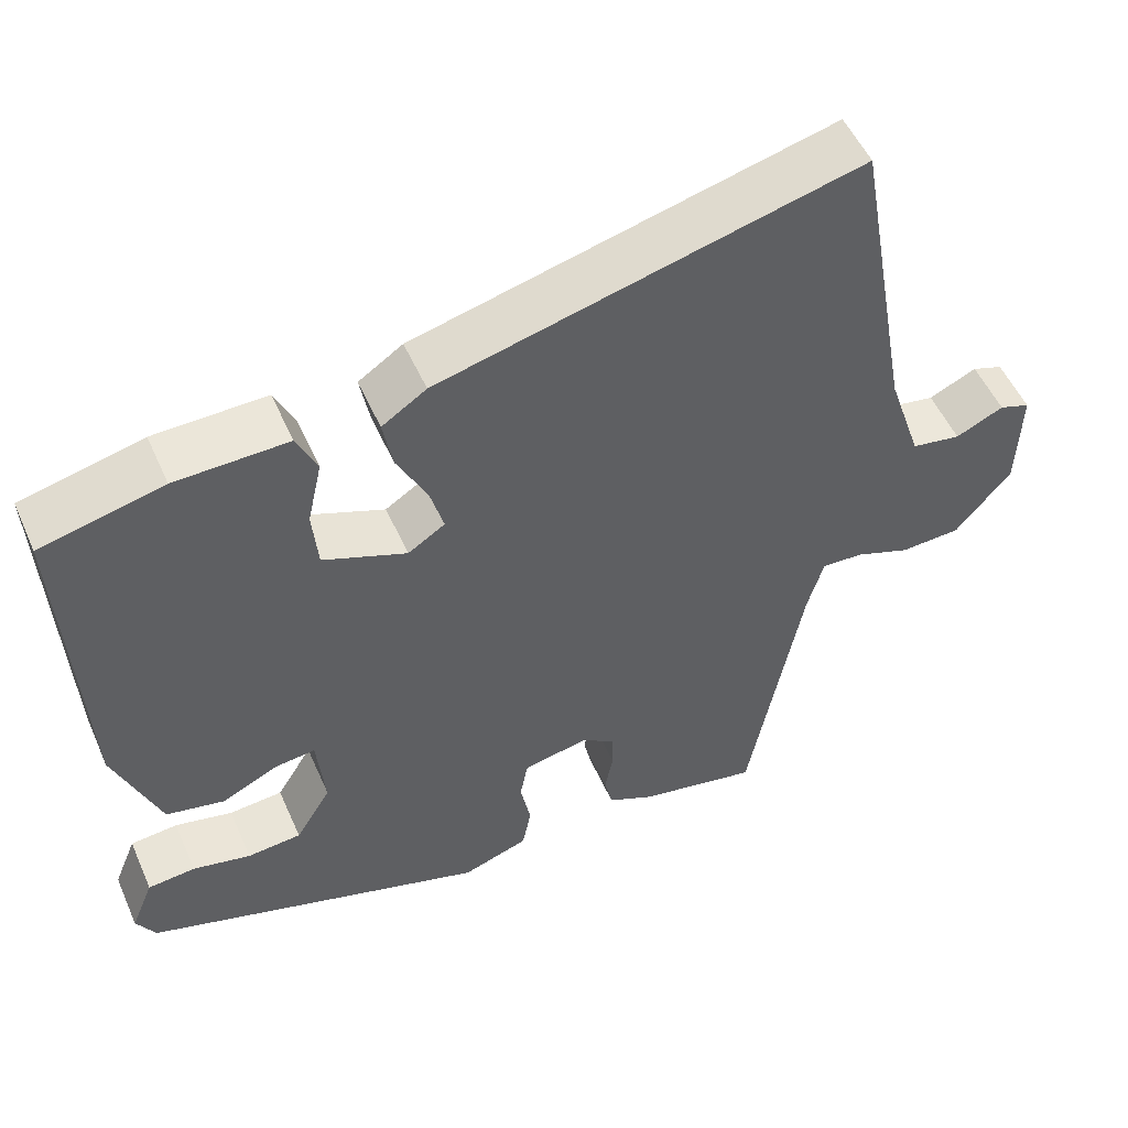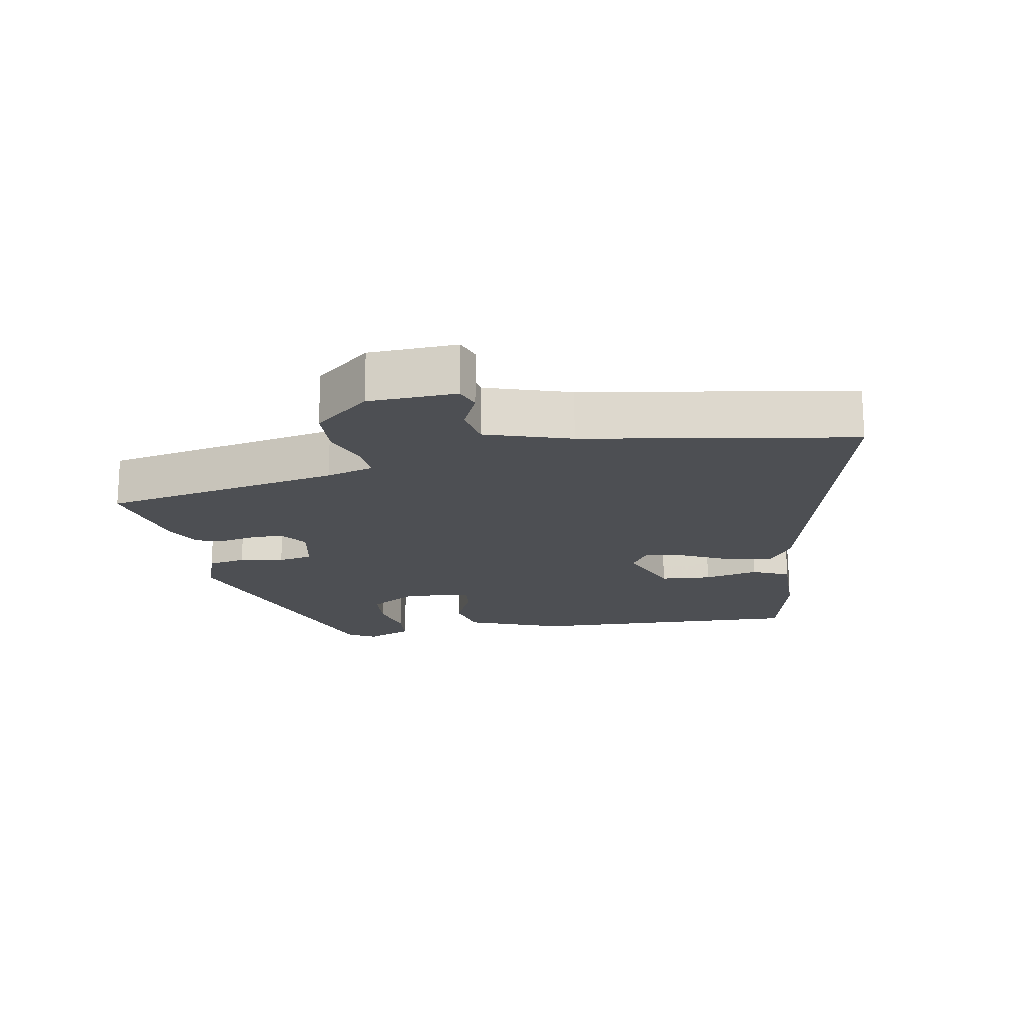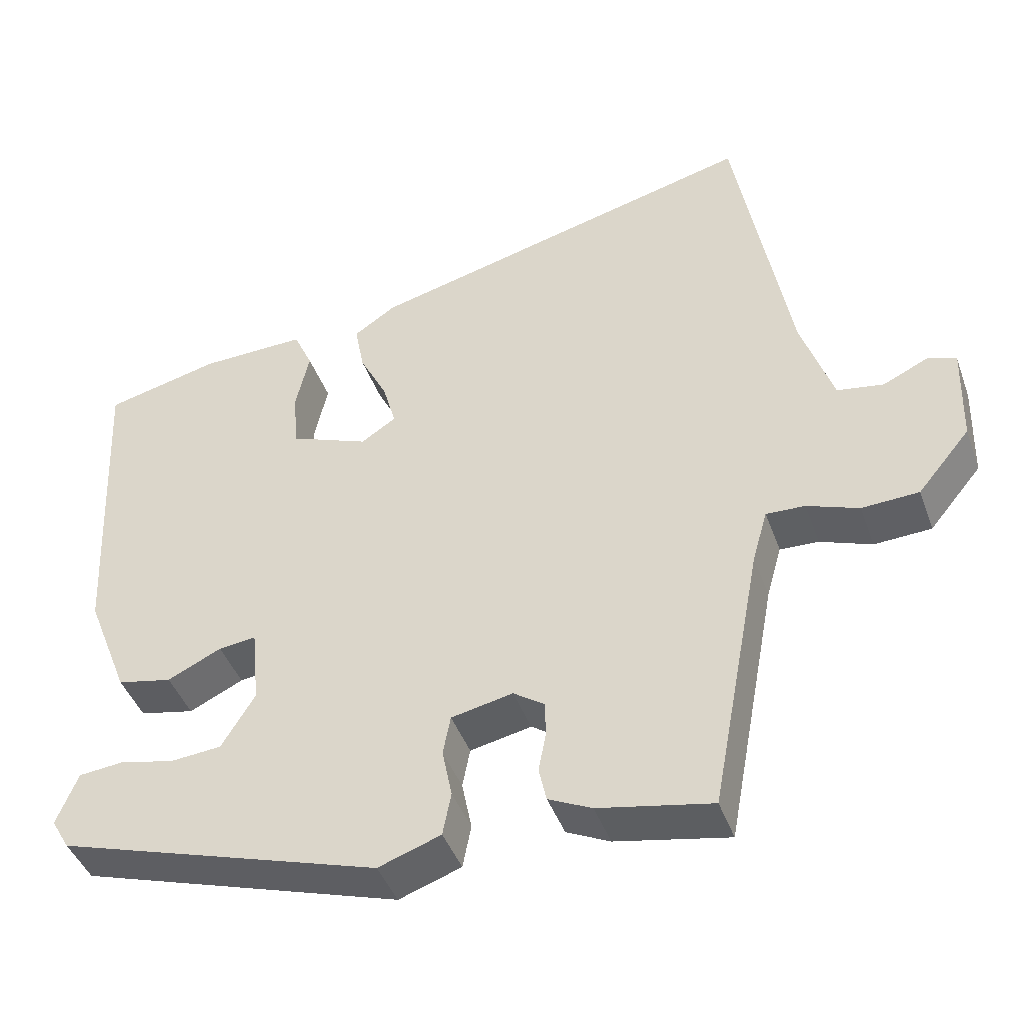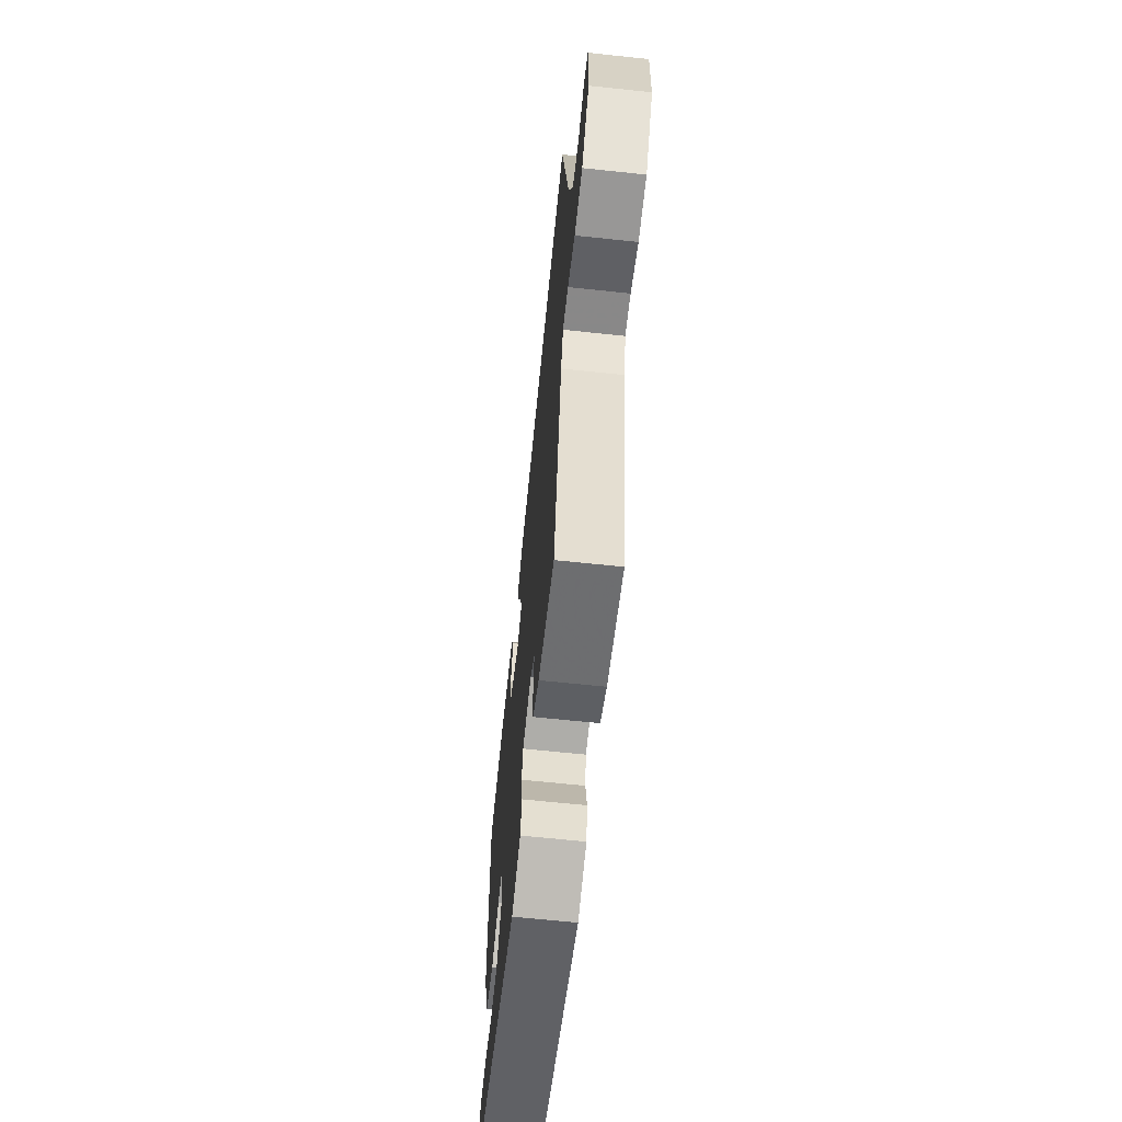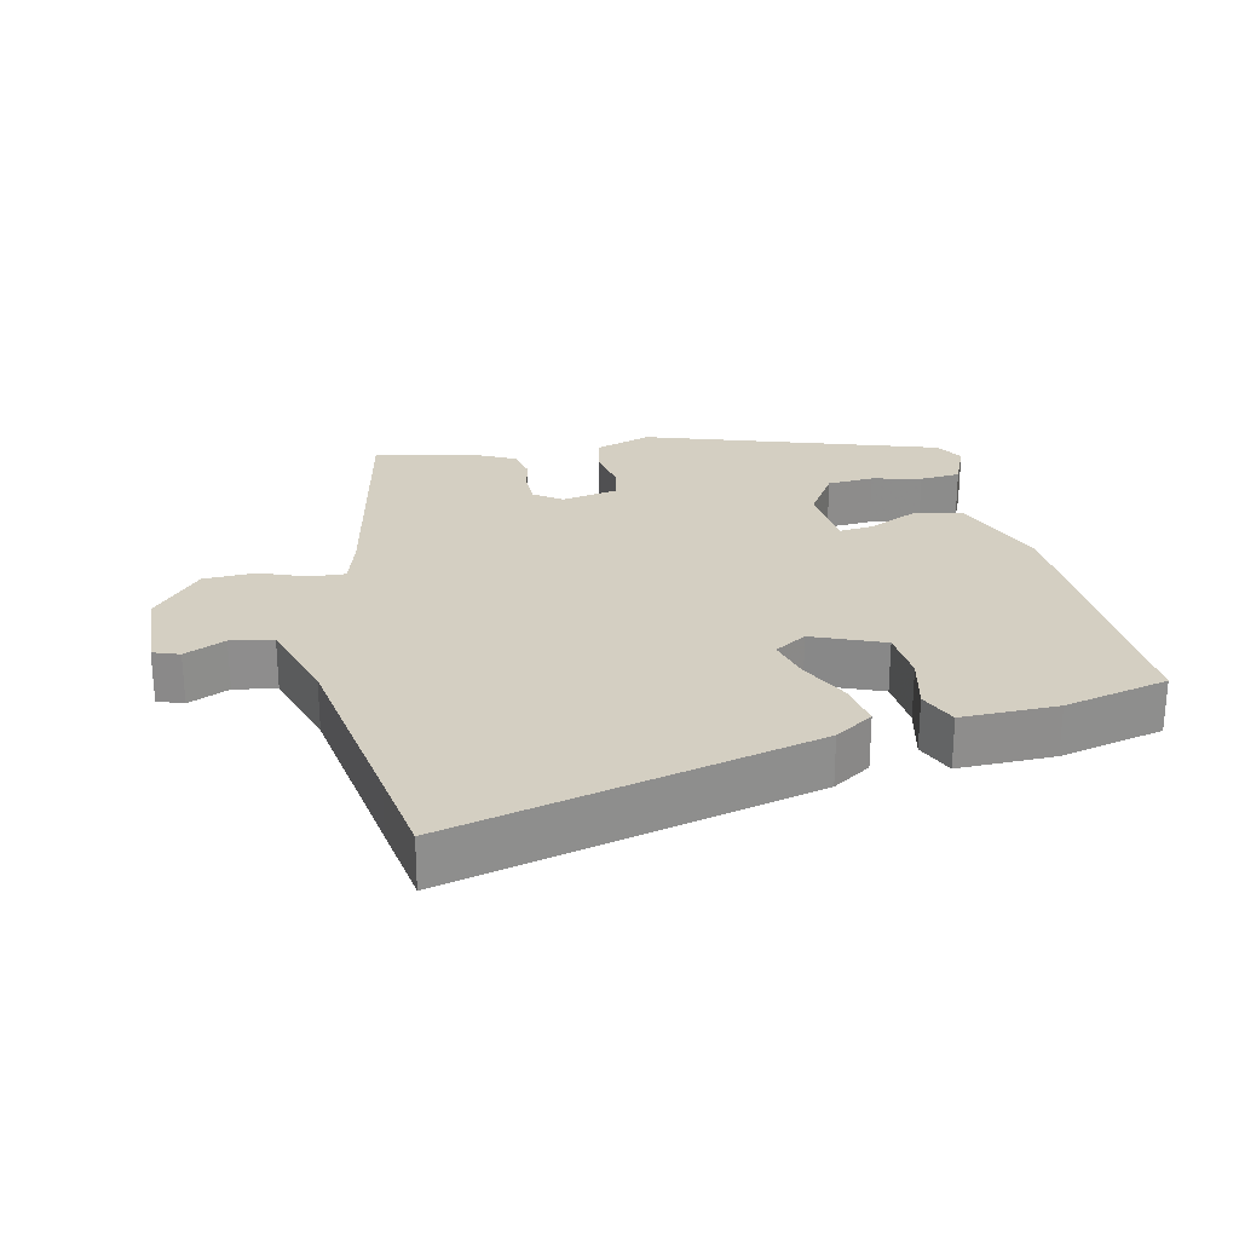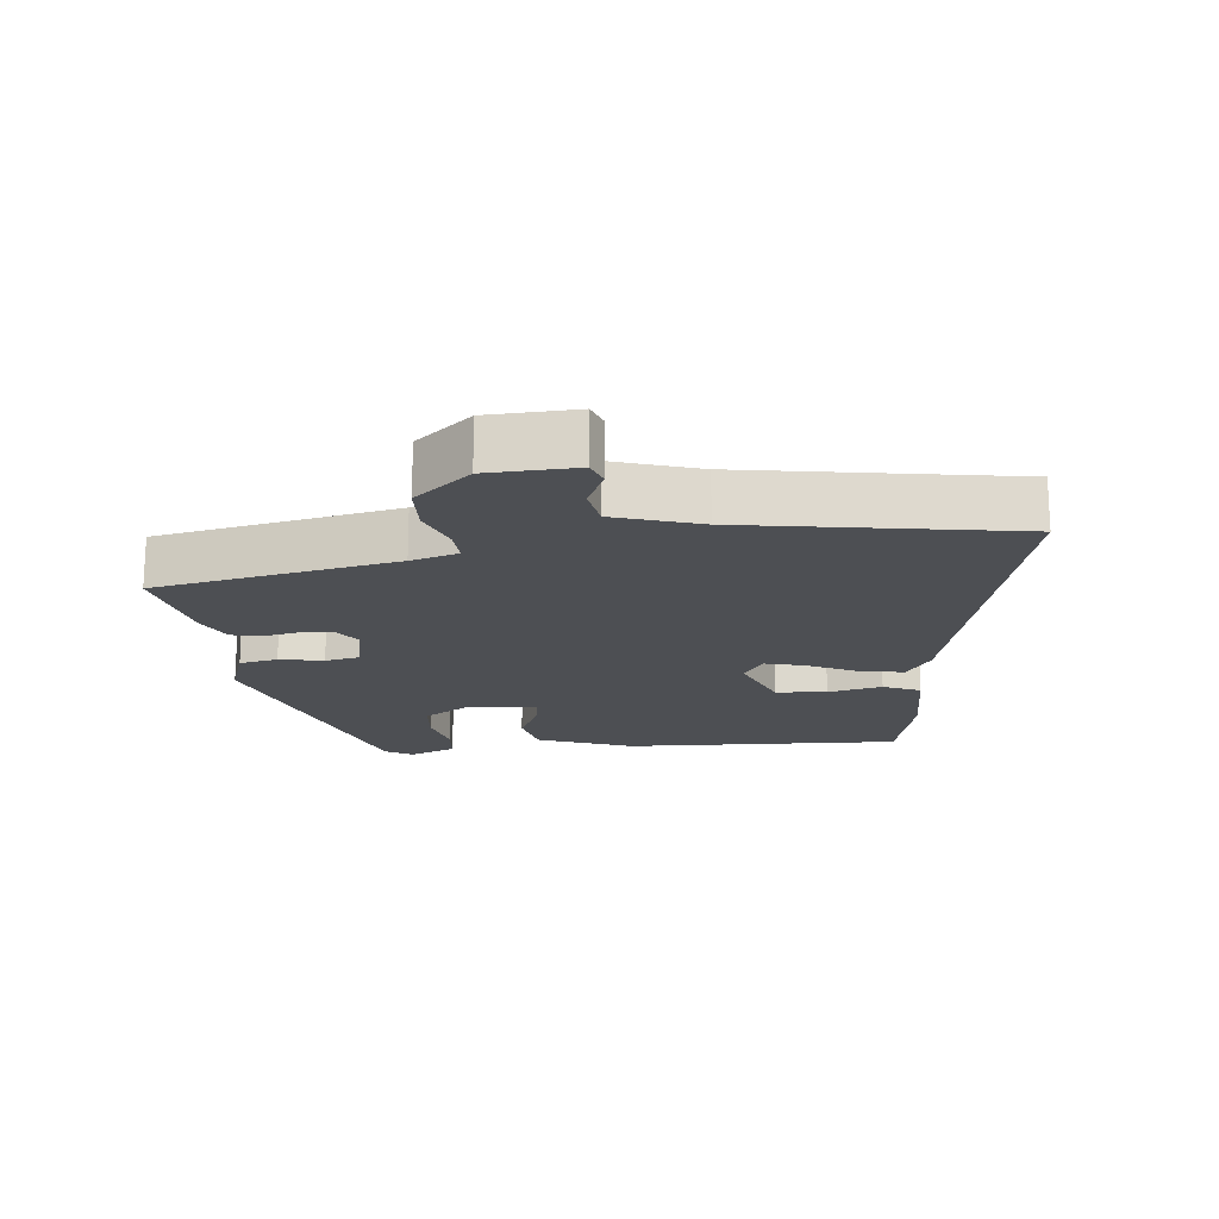
<metadata>
{"format":"obj","ext":"obj","renderer":"f3d","projection":"perspective","resolution":1024,"background":"white","views":[{"elev":52.2,"azim":156.5,"up":"+Z"},{"elev":-18.0,"azim":-79.1,"up":"+Y"},{"elev":-43.3,"azim":-160.8,"up":"+Z"},{"elev":-65.2,"azim":-96.1,"up":"+Z"},{"elev":25.5,"azim":-11.5,"up":"+Y"},{"elev":-18.0,"azim":-83.4,"up":"+Y"}]}
</metadata>
<code>
v 0.45 0.07 -0.375
v 0.024 0.07 -0.507
v -0.058 0.07 -0.478
v -0.069 0.07 -0.421
v -0.056 0.07 -0.356
v -0.066 0.07 -0.304
v -0.147 0.07 -0.287
v -0.188 0.07 -0.315
v -0.189 0.07 -0.361
v -0.179 0.07 -0.413
v -0.189 0.07 -0.458
v -0.246 0.07 -0.485
v -0.395 0.07 -0.514
v -0.462 0.07 -0.158
v -0.482 0.07 -0.088
v -0.533 0.07 -0.09
v -0.601 0.07 -0.115
v -0.676 0.07 -0.111
v -0.745 0.07 -0.028
v -0.749 0.07 0.103
v -0.711 0.07 0.116
v -0.652 0.07 0.088
v -0.591 0.07 0.098
v -0.549 0.07 0.224
v -0.5 0.07 0.499
v -0.478 0.07 0.623
v 0.04 0.07 0.489
v 0.095 0.07 0.452
v 0.083 0.07 0.387
v 0.046 0.07 0.314
v 0.029 0.07 0.253
v 0.075 0.07 0.223
v 0.178 0.07 0.263
v 0.185 0.07 0.339
v 0.167 0.07 0.42
v 0.192 0.07 0.475
v 0.331 0.07 0.471
v 0.482 0.07 0.434
v 0.462 0.07 0.021
v 0.406 0.07 -0.121
v 0.334 0.07 -0.136
v 0.263 0.07 -0.102
v 0.214 0.07 -0.096
v 0.204 0.07 -0.197
v 0.248 0.07 -0.269
v 0.315 0.07 -0.275
v 0.387 0.07 -0.259
v 0.446 0.07 -0.265
v 0.474 0.07 -0.334
v 0.45 0 -0.375
v 0.024 0 -0.507
v -0.058 0 -0.478
v -0.069 0 -0.421
v -0.056 0 -0.356
v -0.066 0 -0.304
v -0.147 0 -0.287
v -0.188 0 -0.315
v -0.189 0 -0.361
v -0.179 0 -0.413
v -0.189 0 -0.458
v -0.246 0 -0.485
v -0.395 0 -0.514
v -0.462 0 -0.158
v -0.482 0 -0.088
v -0.533 0 -0.09
v -0.601 0 -0.115
v -0.676 0 -0.111
v -0.745 0 -0.028
v -0.749 0 0.103
v -0.711 0 0.116
v -0.652 0 0.088
v -0.591 0 0.098
v -0.549 0 0.224
v -0.5 0 0.499
v -0.478 0 0.623
v 0.04 0 0.489
v 0.095 0 0.452
v 0.083 0 0.387
v 0.046 0 0.314
v 0.029 0 0.253
v 0.075 0 0.223
v 0.178 0 0.263
v 0.185 0 0.339
v 0.167 0 0.42
v 0.192 0 0.475
v 0.331 0 0.471
v 0.482 0 0.434
v 0.462 0 0.021
v 0.406 0 -0.121
v 0.334 0 -0.136
v 0.263 0 -0.102
v 0.214 0 -0.096
v 0.204 0 -0.197
v 0.248 0 -0.269
v 0.315 0 -0.275
v 0.387 0 -0.259
v 0.446 0 -0.265
v 0.474 0 -0.334
f 2 3 4
f 1 2 4
f 49 1 4
f 48 49 4
f 47 48 4
f 46 47 4
f 45 46 4 5
f 44 45 5 6
f 43 44 6 7
f 40 41 42
f 39 40 42
f 38 39 42
f 37 38 42
f 36 37 42
f 36 42 43
f 34 35 36
f 34 36 43
f 33 34 43
f 32 33 43 7
f 28 29 30
f 27 28 30
f 26 27 30
f 25 26 30
f 24 25 30 31
f 32 7 8
f 31 32 8
f 24 31 8
f 23 24 8
f 20 21 22
f 19 20 22
f 18 19 22
f 17 18 22
f 16 17 22
f 15 16 22 23
f 12 13 14
f 11 12 14
f 10 11 14
f 9 10 14
f 9 14 15
f 8 9 15 23
f 53 52 51
f 53 51 50
f 53 50 98
f 53 98 97
f 53 97 96
f 53 96 95
f 54 53 95 94
f 55 54 94 93
f 56 55 93 92
f 91 90 89
f 91 89 88
f 91 88 87
f 91 87 86
f 91 86 85
f 92 91 85
f 85 84 83
f 92 85 83
f 92 83 82
f 56 92 82 81
f 79 78 77
f 79 77 76
f 79 76 75
f 79 75 74
f 80 79 74 73
f 57 56 81
f 57 81 80
f 57 80 73
f 57 73 72
f 71 70 69
f 71 69 68
f 71 68 67
f 71 67 66
f 71 66 65
f 72 71 65 64
f 63 62 61
f 63 61 60
f 63 60 59
f 63 59 58
f 64 63 58
f 72 64 58 57
f 1 50 51 2
f 2 51 52 3
f 3 52 53 4
f 4 53 54 5
f 5 54 55 6
f 6 55 56 7
f 7 56 57 8
f 8 57 58 9
f 9 58 59 10
f 10 59 60 11
f 11 60 61 12
f 12 61 62 13
f 13 62 63 14
f 14 63 64 15
f 15 64 65 16
f 16 65 66 17
f 17 66 67 18
f 18 67 68 19
f 19 68 69 20
f 20 69 70 21
f 21 70 71 22
f 22 71 72 23
f 23 72 73 24
f 24 73 74 25
f 25 74 75 26
f 26 75 76 27
f 27 76 77 28
f 28 77 78 29
f 29 78 79 30
f 30 79 80 31
f 31 80 81 32
f 32 81 82 33
f 33 82 83 34
f 34 83 84 35
f 35 84 85 36
f 36 85 86 37
f 37 86 87 38
f 38 87 88 39
f 39 88 89 40
f 40 89 90 41
f 41 90 91 42
f 42 91 92 43
f 43 92 93 44
f 44 93 94 45
f 45 94 95 46
f 46 95 96 47
f 47 96 97 48
f 48 97 98 49
f 49 98 50 1

</code>
